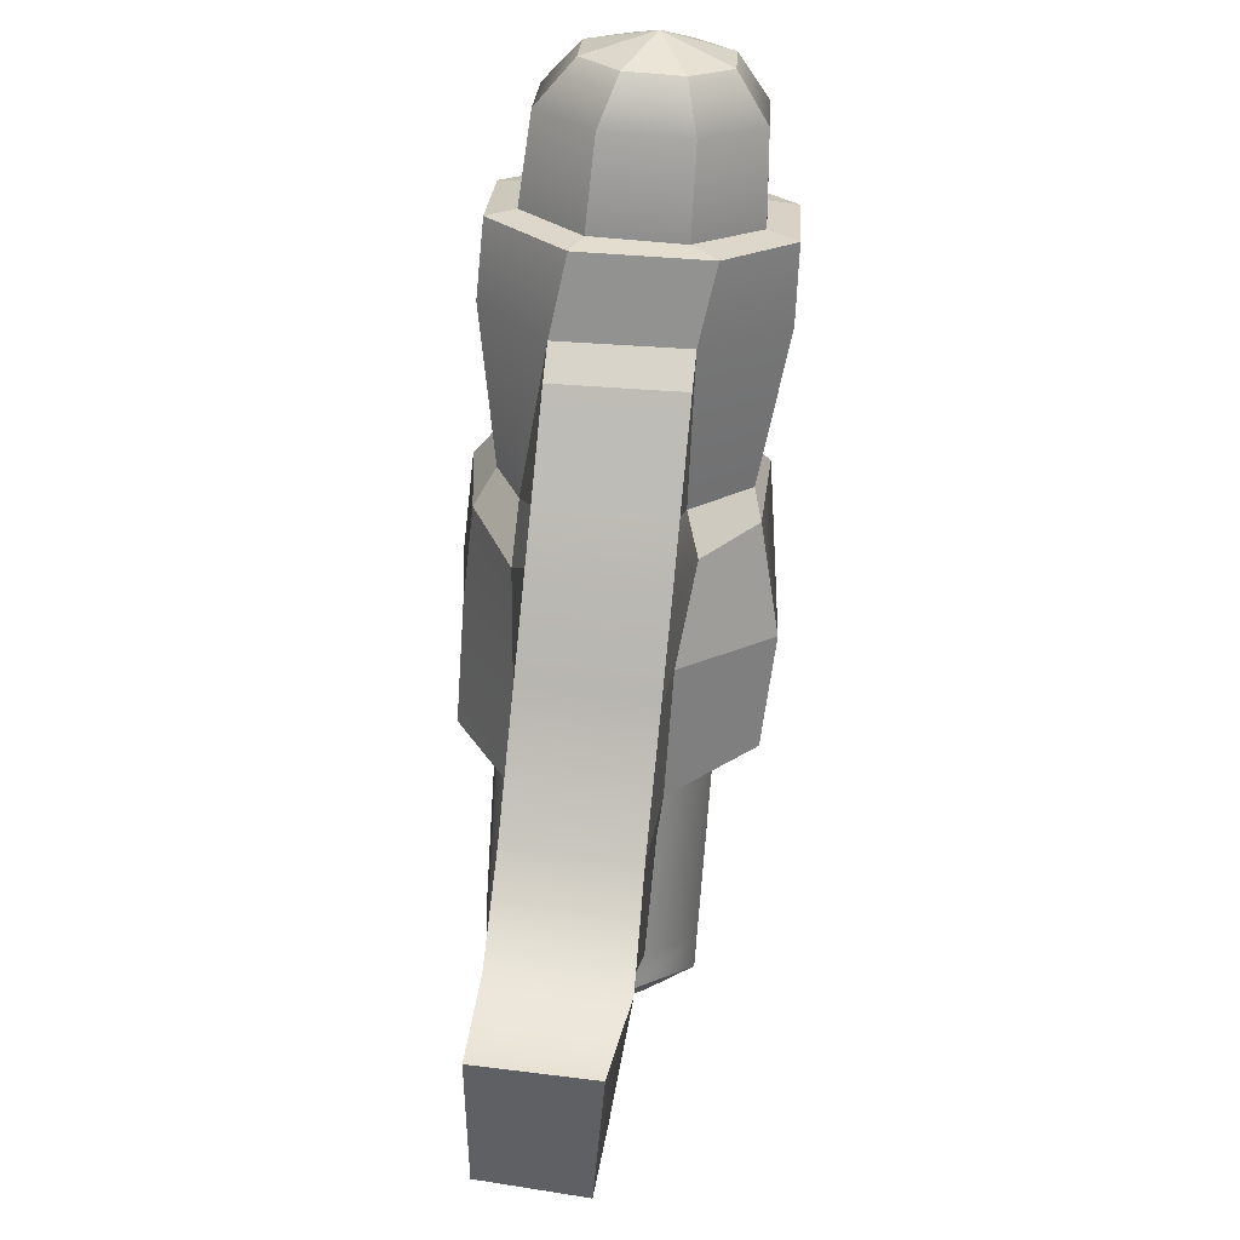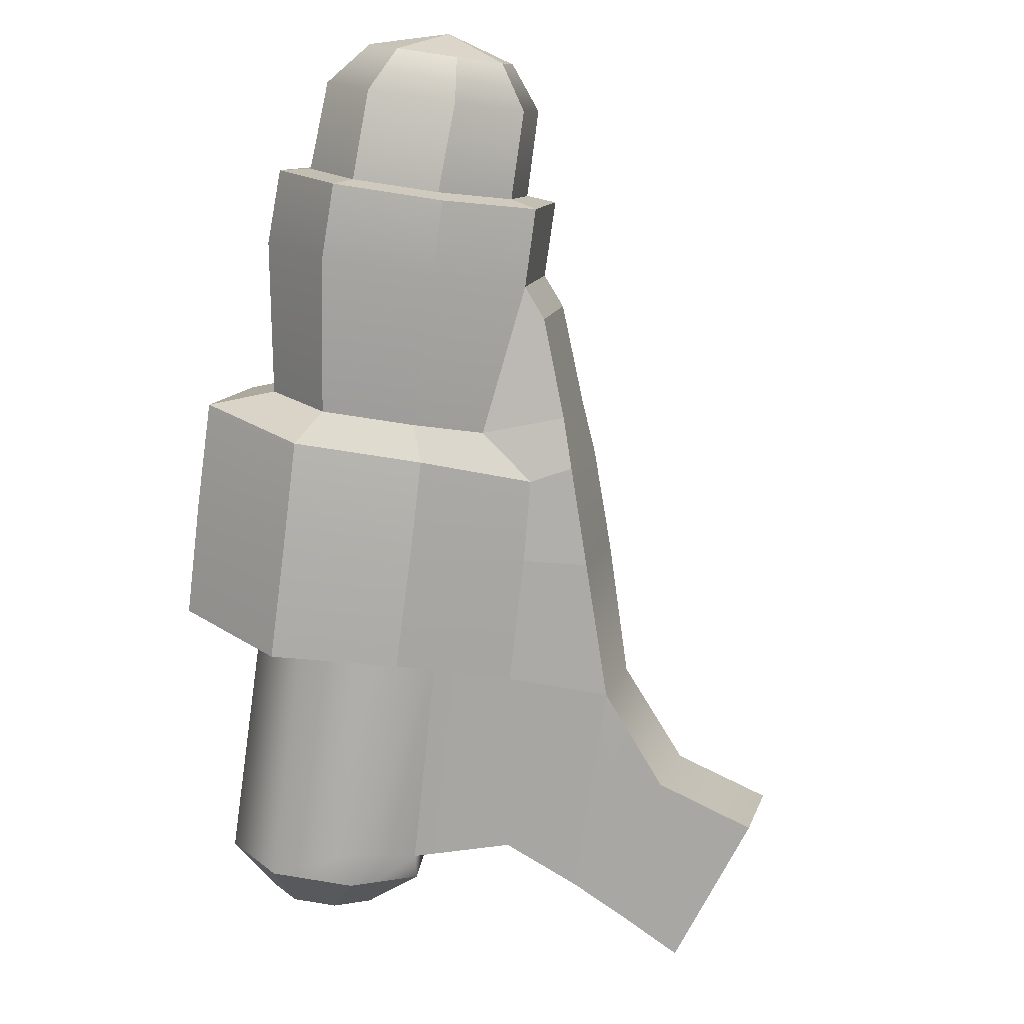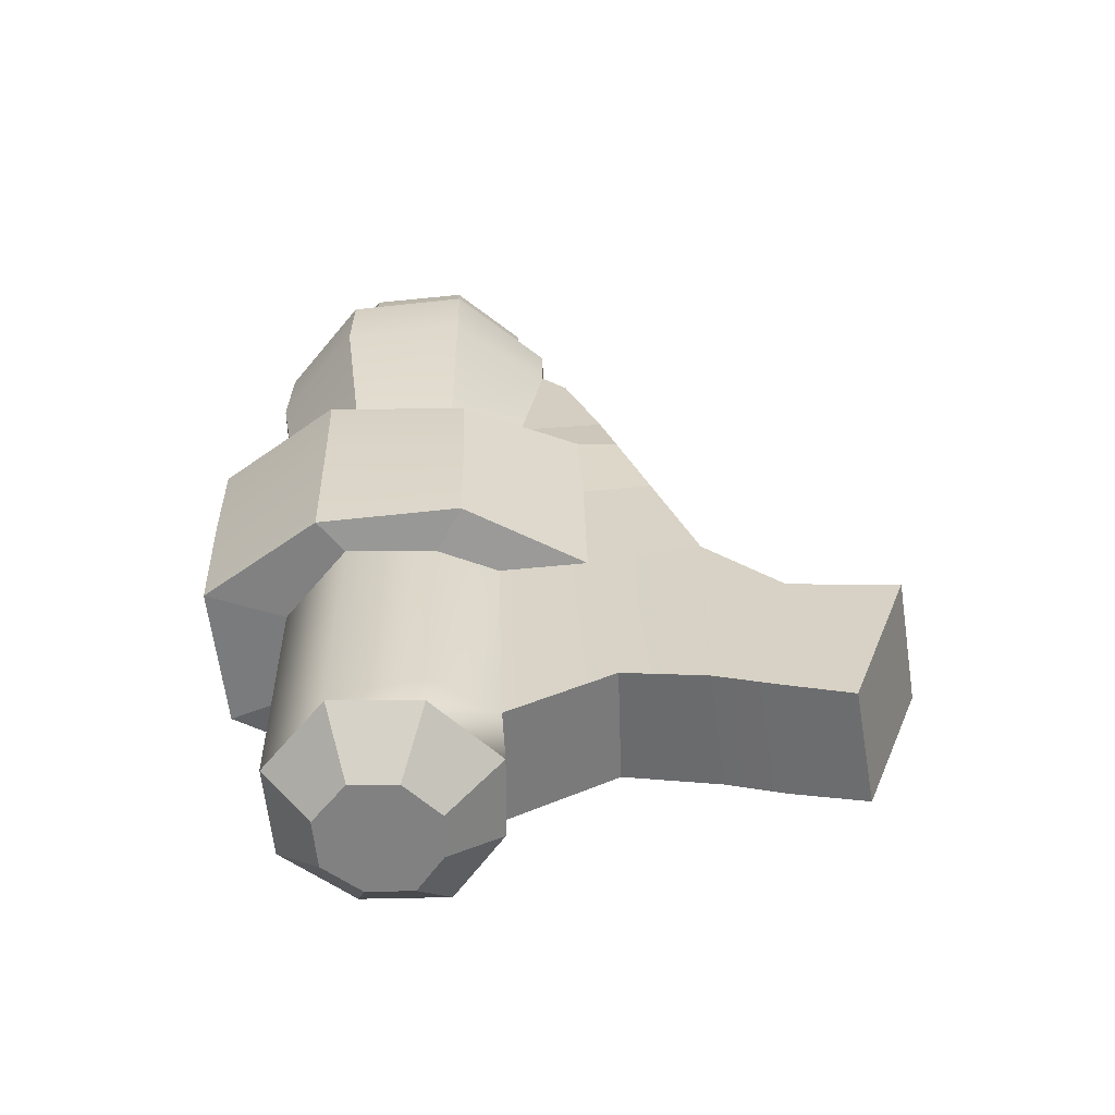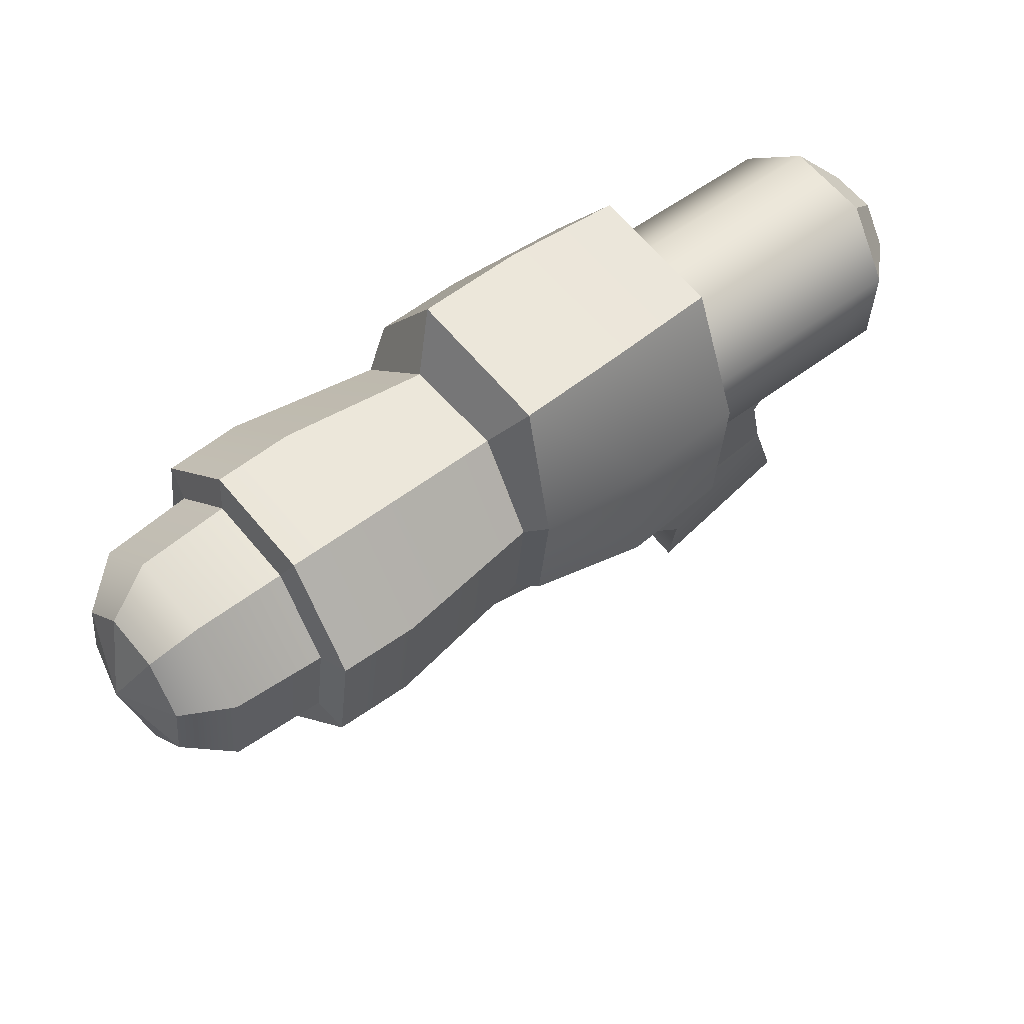
<metadata>
{"format":"obj","ext":"obj","renderer":"f3d","projection":"perspective","resolution":1024,"background":"white","views":[{"elev":-61.1,"azim":55.6,"up":"+Y"},{"elev":70.8,"azim":-76.3,"up":"+Z"},{"elev":-1.0,"azim":-85.8,"up":"+Z"},{"elev":57.3,"azim":109.5,"up":"+Y"}]}
</metadata>
<code>
g watergun_col
v 0.4533 0.1138 0.2339
v 0.4559 0.1897 0.2662
v 0.4745 0.1543 0.1927
v 0.4745 0.1543 0.1927
v 0.4559 0.1897 0.2662
v 0.4729 0.2225 0.1871
v 0.4217 0.118 0.2867
v 0.4559 0.1897 0.2662
v 0.4533 0.1138 0.2339
v 0.4729 0.2225 0.1871
v 0.4559 0.1897 0.2662
v 0.4496 0.2684 0.2203
v 0.3973 0.2326 0.3136
v 0.4559 0.1897 0.2662
v 0.3986 0.1644 0.3195
v 0.4183 0.2725 0.2727
v 0.4559 0.1897 0.2662
v 0.3973 0.2326 0.3136
v 0.3986 0.1644 0.3195
v 0.4559 0.1897 0.2662
v 0.4217 0.118 0.2867
v 0.4496 0.2684 0.2203
v 0.4559 0.1897 0.2662
v 0.4183 0.2725 0.2727
v -0.1249 0.04961 -0.1421
v -0.1182 -0.03741 -0.1343
v -0.06695 0.06664 -0.2185
v -0.1012 0.098 -0.1887
v -0.1012 0.098 -0.1887
v -0.06695 0.06664 -0.2185
v -0.07656 0.2064 -0.2247
v -0.1073 0.1873 -0.1904
v -0.1073 0.1873 -0.1904
v -0.07656 0.2064 -0.2247
v -0.1177 0.3379 -0.1708
v -0.1402 0.2602 -0.1449
v -0.2226 0.2008 0.002206
v -0.2436 0.2276 0.03047
v -0.2248 0.08438 0.04504
v -0.2153 0.1094 0.002321
v -0.1887 0.2665 -0.06394
v -0.1949 0.3506 -0.04228
v -0.2436 0.2276 0.03047
v -0.2226 0.2008 0.002206
v -0.2153 0.1094 0.002321
v -0.2248 0.08438 0.04504
v -0.1939 -0.04022 -0.009396
v -0.196 0.04893 -0.01705
v -0.1402 0.2602 -0.1449
v -0.1177 0.3379 -0.1708
v -0.1949 0.3506 -0.04228
v -0.1887 0.2665 -0.06394
v -0.06695 0.06664 -0.2185
v 0.03316 0.2161 -0.166
v -0.07656 0.2064 -0.2247
v 0.04277 0.07651 -0.1633
v 0.1429 0.2259 -0.09112
v 0.1333 0.08637 -0.07826
v -0.07656 0.2064 -0.2247
v -0.001824 0.3495 -0.1105
v -0.1177 0.3379 -0.1708
v 0.03316 0.2161 -0.166
v 0.1018 0.3592 -0.05413
v 0.1429 0.2259 -0.09112
v -0.2436 0.2276 0.03047
v -0.1107 0.09424 0.1121
v -0.2248 0.08438 0.04504
v -0.1221 0.2373 0.1119
v -0.01986 0.1041 0.1602
v -0.03124 0.2471 0.1601
v -0.1949 0.3506 -0.04228
v -0.1221 0.2373 0.1119
v -0.2436 0.2276 0.03047
v -0.08648 0.3605 0.03089
v -0.03124 0.2471 0.1601
v 0.01724 0.3702 0.08711
v -0.2248 0.08438 0.04504
v -0.07549 -0.02812 0.06753
v -0.1939 -0.04022 -0.009396
v -0.1107 0.09424 0.1121
v 0.0001881 -0.01728 0.1229
v -0.01986 0.1041 0.1602
v -0.1177 0.3379 -0.1708
v -0.08648 0.3605 0.03089
v -0.1949 0.3506 -0.04228
v -0.001824 0.3495 -0.1105
v 0.01724 0.3702 0.08711
v 0.1018 0.3592 -0.05413
v 0.1333 0.08637 -0.07826
v 0.152 0.1094 -0.05785
v 0.1479 0.2137 -0.06504
v 0.1429 0.2259 -0.09112
v 0.1429 0.2259 -0.09112
v 0.1479 0.2137 -0.06504
v 0.1088 0.303 -0.01122
v 0.1018 0.3592 -0.05413
v -0.03124 0.2471 0.1601
v 0.01353 0.2268 0.1599
v 0.02178 0.1231 0.16
v -0.01986 0.1041 0.1602
v 0.01724 0.3702 0.08711
v 0.05188 0.3018 0.08502
v 0.01353 0.2268 0.1599
v -0.03124 0.2471 0.1601
v -0.01986 0.1041 0.1602
v 0.02178 0.1231 0.16
v 0.03795 0.04743 0.1414
v 0.0001881 -0.01728 0.1229
v 0.1018 0.3592 -0.05413
v 0.1088 0.303 -0.01122
v 0.05188 0.3018 0.08502
v 0.01724 0.3702 0.08711
v 0.1176 0.04943 0.0009793
v 0.2663 0.0294 0.09484
v 0.3105 0.1106 0.009725
v 0.152 0.1094 -0.05785
v 0.152 0.1094 -0.05785
v 0.3105 0.1106 0.009725
v 0.3074 0.2362 -0.002097
v 0.1479 0.2137 -0.06504
v 0.1479 0.2137 -0.06504
v 0.3074 0.2362 -0.002097
v 0.2595 0.331 0.06591
v 0.1088 0.303 -0.01122
v 0.01353 0.2268 0.1599
v 0.1512 0.2569 0.2586
v 0.1543 0.1313 0.2704
v 0.02178 0.1231 0.16
v 0.05188 0.3018 0.08502
v 0.1948 0.3396 0.1739
v 0.1512 0.2569 0.2586
v 0.01353 0.2268 0.1599
v 0.02178 0.1231 0.16
v 0.1543 0.1313 0.2704
v 0.1933 0.03608 0.2119
v 0.03795 0.04743 0.1414
v 0.1088 0.303 -0.01122
v 0.2595 0.331 0.06591
v 0.1948 0.3396 0.1739
v 0.05188 0.3018 0.08502
v 0.2663 0.0294 0.09484
v 0.3471 0.03606 0.1262
v 0.3812 0.117 0.0538
v 0.3105 0.1106 0.009725
v 0.3105 0.1106 0.009725
v 0.3812 0.117 0.0538
v 0.378 0.2409 0.04263
v 0.3074 0.2362 -0.002097
v 0.1933 0.03608 0.2119
v 0.2743 0.04371 0.2441
v 0.3471 0.03606 0.1262
v 0.2663 0.0294 0.09484
v 0.3074 0.2362 -0.002097
v 0.378 0.2409 0.04263
v 0.3309 0.3336 0.1098
v 0.2595 0.331 0.06591
v 0.1512 0.2569 0.2586
v 0.2249 0.2612 0.2985
v 0.2276 0.1376 0.3105
v 0.1543 0.1313 0.2704
v 0.1948 0.3396 0.1739
v 0.2674 0.342 0.2158
v 0.2249 0.2612 0.2985
v 0.1512 0.2569 0.2586
v 0.1543 0.1313 0.2704
v 0.2276 0.1376 0.3105
v 0.2743 0.04371 0.2441
v 0.1933 0.03608 0.2119
v 0.2595 0.331 0.06591
v 0.3309 0.3336 0.1098
v 0.2674 0.342 0.2158
v 0.1948 0.3396 0.1739
v 0.3471 0.03606 0.1262
v 0.3355 0.06763 0.1494
v 0.3693 0.1322 0.08356
v 0.3812 0.117 0.0538
v 0.3812 0.117 0.0538
v 0.3693 0.1322 0.08356
v 0.3668 0.2298 0.07476
v 0.378 0.2409 0.04263
v 0.2743 0.04371 0.2441
v 0.2851 0.07442 0.2335
v 0.3355 0.06763 0.1494
v 0.3471 0.03606 0.1262
v 0.378 0.2409 0.04263
v 0.3668 0.2298 0.07476
v 0.3297 0.3029 0.1277
v 0.3309 0.3336 0.1098
v 0.2249 0.2612 0.2985
v 0.2462 0.2458 0.2764
v 0.2483 0.1484 0.2858
v 0.2276 0.1376 0.3105
v 0.2674 0.342 0.2158
v 0.2797 0.3095 0.2112
v 0.2462 0.2458 0.2764
v 0.2249 0.2612 0.2985
v 0.2276 0.1376 0.3105
v 0.2483 0.1484 0.2858
v 0.2851 0.07442 0.2335
v 0.2743 0.04371 0.2441
v 0.3309 0.3336 0.1098
v 0.3297 0.3029 0.1277
v 0.2797 0.3095 0.2112
v 0.2674 0.342 0.2158
v 0.3355 0.06763 0.1494
v 0.4511 0.1356 0.1389
v 0.3693 0.1322 0.08356
v 0.4193 0.07486 0.2008
v 0.4745 0.1543 0.1927
v 0.4533 0.1138 0.2339
v 0.3693 0.1322 0.08356
v 0.4488 0.2344 0.1306
v 0.3668 0.2298 0.07476
v 0.4511 0.1356 0.1389
v 0.4729 0.2225 0.1871
v 0.4745 0.1543 0.1927
v 0.2851 0.07442 0.2335
v 0.4193 0.07486 0.2008
v 0.3355 0.06763 0.1494
v 0.3719 0.08124 0.2799
v 0.4533 0.1138 0.2339
v 0.4217 0.118 0.2867
v 0.3668 0.2298 0.07476
v 0.4138 0.3031 0.1804
v 0.3297 0.3029 0.1277
v 0.4488 0.2344 0.1306
v 0.4496 0.2684 0.2203
v 0.4729 0.2225 0.1871
v 0.2462 0.2458 0.2764
v 0.3373 0.1508 0.329
v 0.2483 0.1484 0.2858
v 0.3353 0.2495 0.3202
v 0.3986 0.1644 0.3195
v 0.3973 0.2326 0.3136
v 0.2797 0.3095 0.2112
v 0.3353 0.2495 0.3202
v 0.2462 0.2458 0.2764
v 0.3668 0.3093 0.2589
v 0.3973 0.2326 0.3136
v 0.4183 0.2725 0.2727
v 0.2483 0.1484 0.2858
v 0.3719 0.08124 0.2799
v 0.2851 0.07442 0.2335
v 0.3373 0.1508 0.329
v 0.4217 0.118 0.2867
v 0.3986 0.1644 0.3195
v 0.3297 0.3029 0.1277
v 0.3668 0.3093 0.2589
v 0.2797 0.3095 0.2112
v 0.4138 0.3031 0.1804
v 0.4183 0.2725 0.2727
v 0.4496 0.2684 0.2203
v -0.3362 0.07913 -0.328
v -0.4059 0.105 -0.3139
v -0.423 0.07651 -0.2811
v -0.3683 0.02577 -0.2666
v -0.3424 0.1684 -0.3297
v -0.4092 0.1527 -0.3148
v -0.4059 0.105 -0.3139
v -0.3362 0.07913 -0.328
v -0.3683 0.02577 -0.2666
v -0.423 0.07651 -0.2811
v -0.4464 0.07437 -0.2414
v -0.4121 0.02175 -0.1922
v -0.3752 0.2413 -0.2842
v -0.4267 0.1916 -0.2905
v -0.4092 0.1527 -0.3148
v -0.3424 0.1684 -0.3297
v -0.4504 0.09051 -0.137
v -0.4668 0.1111 -0.2119
v -0.4707 0.1599 -0.212
v -0.4576 0.182 -0.1371
v -0.4576 0.182 -0.1371
v -0.4707 0.1599 -0.212
v -0.4526 0.195 -0.2473
v -0.4237 0.2476 -0.2032
v -0.4121 0.02175 -0.1922
v -0.4464 0.07437 -0.2414
v -0.4668 0.1111 -0.2119
v -0.4504 0.09051 -0.137
v -0.4237 0.2476 -0.2032
v -0.4526 0.195 -0.2473
v -0.4267 0.1916 -0.2905
v -0.3752 0.2413 -0.2842
v -0.4092 0.1527 -0.3148
v -0.4707 0.1599 -0.212
v -0.4668 0.1111 -0.2119
v -0.4059 0.105 -0.3139
v -0.4267 0.1916 -0.2905
v -0.4526 0.195 -0.2473
v -0.4707 0.1599 -0.212
v -0.4059 0.105 -0.3139
v -0.4464 0.07437 -0.2414
v -0.423 0.07651 -0.2811
v -0.3959 0.0268 -0.1506
v -0.4121 0.02175 -0.1922
v -0.4504 0.09051 -0.137
v -0.417 0.0932 -0.1172
v -0.196 0.04893 -0.01705
v -0.4576 0.182 -0.1371
v -0.2153 0.1094 0.002321
v -0.4242 0.1846 -0.1173
v -0.4237 0.2476 -0.2032
v -0.2226 0.2008 0.002206
v -0.3903 0.2503 -0.1834
v -0.3752 0.2413 -0.2842
v -0.1887 0.2665 -0.06394
v -0.3418 0.244 -0.2644
v -0.1402 0.2602 -0.1449
v -0.3424 0.1684 -0.3297
v -0.1073 0.1873 -0.1904
v -0.309 0.1711 -0.3099
v -0.3362 0.07913 -0.328
v -0.1012 0.098 -0.1887
v -0.3029 0.08181 -0.3082
v -0.3683 0.02577 -0.2666
v -0.1249 0.04961 -0.1421
v -0.3263 0.03028 -0.2558
v -0.3263 0.03028 -0.2558
v -0.3683 0.02577 -0.2666
v -0.4121 0.02175 -0.1922
v -0.3959 0.0268 -0.1506
v -0.3959 0.0268 -0.1506
v -0.3633 -0.0792 -0.1143
v -0.2927 -0.07824 -0.2166
v -0.3263 0.03028 -0.2558
v -0.1939 -0.04022 -0.009396
v -0.3633 -0.0792 -0.1143
v -0.3959 0.0268 -0.1506
v -0.196 0.04893 -0.01705
v -0.1249 0.04961 -0.1421
v -0.3263 0.03028 -0.2558
v -0.2927 -0.07824 -0.2166
v -0.1182 -0.03741 -0.1343
v -0.3264 -0.1781 -0.2208
v -0.1221 -0.1679 -0.1138
v -0.1182 -0.03741 -0.1343
v -0.2945 -0.3458 -0.03155
v -0.2283 -0.3608 -0.142
v -0.3813 -0.3128 -0.2314
v -0.4377 -0.2976 -0.1301
v 0.2663 0.0294 0.09484
v 0.2387 0.0003922 0.08118
v 0.1659 0.007474 0.1984
v 0.1933 0.03608 0.2119
v -0.1939 -0.04022 -0.009396
v -0.1907 -0.1535 0.007177
v -0.3893 -0.1654 -0.1159
v -0.3633 -0.0792 -0.1143
v -0.1907 -0.1535 0.007177
v -0.41 -0.2245 -0.1227
v -0.2695 -0.2371 -0.03113
v -0.4377 -0.2976 -0.1301
v -0.2945 -0.3458 -0.03155
v -0.3893 -0.1654 -0.1159
v -0.3489 -0.2386 -0.2274
v -0.3264 -0.1781 -0.2208
v -0.41 -0.2245 -0.1227
v -0.3813 -0.3128 -0.2314
v -0.4377 -0.2976 -0.1301
v -0.3264 -0.1781 -0.2208
v -0.2012 -0.2546 -0.155
v -0.1221 -0.1679 -0.1138
v -0.3489 -0.2386 -0.2274
v -0.2283 -0.3608 -0.142
v -0.3813 -0.3128 -0.2314
v -0.1221 -0.1679 -0.1138
v -0.2695 -0.2371 -0.03113
v -0.1907 -0.1535 0.007177
v -0.2012 -0.2546 -0.155
v -0.2945 -0.3458 -0.03155
v -0.2283 -0.3608 -0.142
v -0.1907 -0.1535 0.007177
v 0.004527 -0.1155 -0.04538
v -0.1221 -0.1679 -0.1138
v -0.06558 -0.09881 0.07428
v 0.09755 -0.07348 0.00489
v 0.02636 -0.05864 0.1236
v 0.1459 -0.04671 0.03103
v 0.07419 -0.03774 0.1492
v 0.2387 0.0003922 0.08118
v 0.1659 0.007474 0.1984
v -0.1182 -0.03741 -0.1343
v -0.1221 -0.1679 -0.1138
v 0.004527 -0.1155 -0.04538
v 0.0005552 -0.0272 -0.06459
v 0.1176 0.04943 0.0009793
v 0.1459 -0.04671 0.03103
v 0.2387 0.0003922 0.08118
v 0.2663 0.0294 0.09484
v 0.004527 -0.1155 -0.04538
v 0.09078 0.02321 -0.03085
v 0.0005552 -0.0272 -0.06459
v 0.09755 -0.07348 0.00489
v 0.1176 0.04943 0.0009793
v 0.1459 -0.04671 0.03103
v -0.2927 -0.07824 -0.2166
v -0.3633 -0.0792 -0.1143
v -0.3893 -0.1654 -0.1159
v -0.3264 -0.1781 -0.2208
v 0.1333 0.08637 -0.07826
v 0.09078 0.02321 -0.03085
v 0.1176 0.04943 0.0009793
v 0.152 0.1094 -0.05785
v 0.04277 0.07651 -0.1633
v 0.0005552 -0.0272 -0.06459
v 0.09078 0.02321 -0.03085
v 0.1333 0.08637 -0.07826
v -0.06695 0.06664 -0.2185
v -0.1182 -0.03741 -0.1343
v 0.0005552 -0.0272 -0.06459
v 0.04277 0.07651 -0.1633
v -0.07549 -0.02812 0.06753
v -0.06558 -0.09881 0.07428
v -0.1907 -0.1535 0.007177
v -0.1939 -0.04022 -0.009396
v 0.0001881 -0.01728 0.1229
v 0.02636 -0.05864 0.1236
v -0.06558 -0.09881 0.07428
v -0.07549 -0.02812 0.06753
v 0.03795 0.04743 0.1414
v 0.07419 -0.03774 0.1492
v 0.02636 -0.05864 0.1236
v 0.0001881 -0.01728 0.1229
v 0.1933 0.03608 0.2119
v 0.1659 0.007474 0.1984
v 0.07419 -0.03774 0.1492
v 0.03795 0.04743 0.1414
g watergun_col_0
f 3 2 1
f 6 5 4
f 9 8 7
f 12 11 10
f 15 14 13
f 18 17 16
f 21 20 19
f 24 23 22
f 27 26 25
f 28 27 25
f 31 30 29
f 32 31 29
f 35 34 33
f 36 35 33
f 39 38 37
f 40 39 37
f 43 42 41
f 44 43 41
f 47 46 45
f 48 47 45
f 51 50 49
f 52 51 49
f 55 54 53
f 54 56 53
f 54 57 56
f 57 58 56
f 61 60 59
f 60 62 59
f 60 63 62
f 63 64 62
f 67 66 65
f 66 68 65
f 66 69 68
f 69 70 68
f 73 72 71
f 72 74 71
f 72 75 74
f 75 76 74
f 79 78 77
f 78 80 77
f 78 81 80
f 81 82 80
f 85 84 83
f 84 86 83
f 84 87 86
f 87 88 86
f 91 90 89
f 92 91 89
f 95 94 93
f 96 95 93
f 99 98 97
f 100 99 97
f 103 102 101
f 104 103 101
f 107 106 105
f 108 107 105
f 111 110 109
f 112 111 109
f 115 114 113
f 116 115 113
f 119 118 117
f 120 119 117
f 123 122 121
f 124 123 121
f 127 126 125
f 128 127 125
f 131 130 129
f 132 131 129
f 135 134 133
f 136 135 133
f 139 138 137
f 140 139 137
f 143 142 141
f 144 143 141
f 147 146 145
f 148 147 145
f 151 150 149
f 152 151 149
f 155 154 153
f 156 155 153
f 159 158 157
f 160 159 157
f 163 162 161
f 164 163 161
f 167 166 165
f 168 167 165
f 171 170 169
f 172 171 169
f 175 174 173
f 176 175 173
f 179 178 177
f 180 179 177
f 183 182 181
f 184 183 181
f 187 186 185
f 188 187 185
f 191 190 189
f 192 191 189
f 195 194 193
f 196 195 193
f 199 198 197
f 200 199 197
f 203 202 201
f 204 203 201
f 207 206 205
f 206 208 205
f 206 209 208
f 209 210 208
f 213 212 211
f 212 214 211
f 212 215 214
f 215 216 214
f 219 218 217
f 218 220 217
f 218 221 220
f 221 222 220
f 225 224 223
f 224 226 223
f 224 227 226
f 227 228 226
f 231 230 229
f 230 232 229
f 230 233 232
f 233 234 232
f 237 236 235
f 236 238 235
f 236 239 238
f 239 240 238
f 243 242 241
f 242 244 241
f 242 245 244
f 245 246 244
f 249 248 247
f 248 250 247
f 248 251 250
f 251 252 250
f 255 254 253
f 256 255 253
f 259 258 257
f 260 259 257
f 263 262 261
f 264 263 261
f 267 266 265
f 268 267 265
f 271 270 269
f 272 271 269
f 275 274 273
f 276 275 273
f 279 278 277
f 280 279 277
f 283 282 281
f 284 283 281
f 287 286 285
f 288 287 285
f 290 289 285
f 291 290 285
f 293 287 292
f 294 293 292
f 297 296 295
f 298 297 295
f 298 295 299
f 300 297 298
f 301 298 299
f 302 300 298
f 302 298 301
f 303 300 302
f 304 302 301
f 305 303 302
f 305 302 304
f 306 303 305
f 307 305 304
f 308 306 305
f 308 305 307
f 309 308 307
f 310 306 308
f 308 309 311
f 312 310 308
f 312 308 311
f 313 310 312
f 312 311 314
f 315 313 312
f 315 312 314
f 316 313 315
f 315 314 317
f 318 316 315
f 318 315 317
f 321 320 319
f 322 321 319
f 325 324 323
f 326 325 323
f 329 328 327
f 330 329 327
f 333 332 331
f 334 333 331
f 336 335 333
f 337 336 333
f 340 339 338
f 341 340 338
f 344 343 342
f 345 344 342
f 348 347 346
f 349 348 346
f 348 351 350
f 351 352 350
f 351 353 352
f 353 354 352
f 357 356 355
f 356 358 355
f 356 359 358
f 359 360 358
f 363 362 361
f 362 364 361
f 362 365 364
f 365 366 364
f 369 368 367
f 368 370 367
f 368 371 370
f 371 372 370
f 375 374 373
f 374 376 373
f 374 377 376
f 377 378 376
f 377 379 378
f 379 380 378
f 379 381 380
f 381 382 380
f 385 384 383
f 386 385 383
f 389 388 387
f 390 389 387
f 393 392 391
f 392 394 391
f 392 395 394
f 395 396 394
f 399 398 397
f 400 399 397
f 403 402 401
f 404 403 401
f 407 406 405
f 408 407 405
f 411 410 409
f 412 411 409
f 415 414 413
f 416 415 413
f 419 418 417
f 420 419 417
f 423 422 421
f 424 423 421
f 427 426 425
f 428 427 425

</code>
